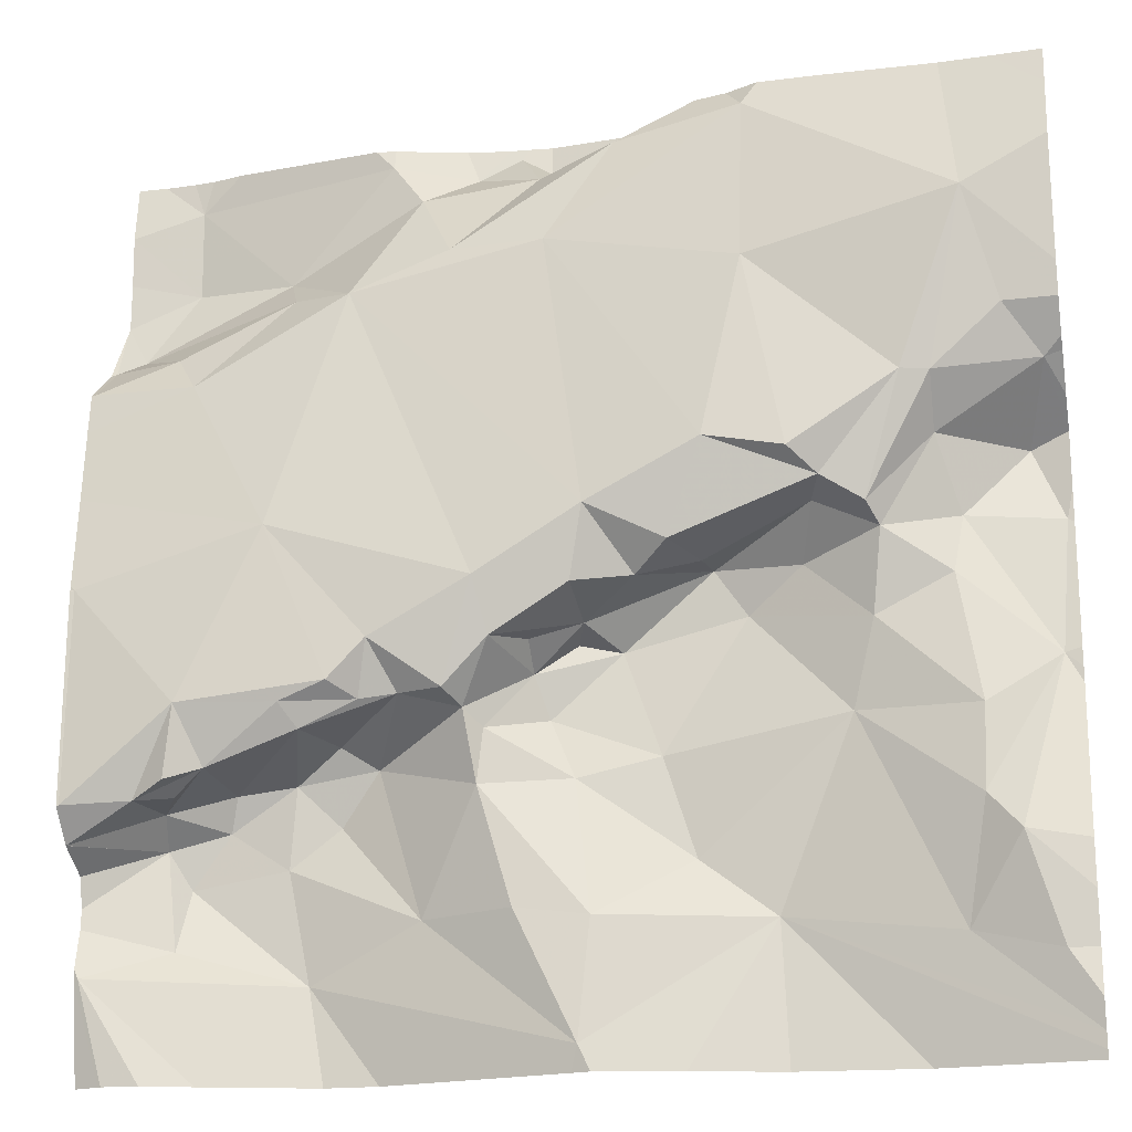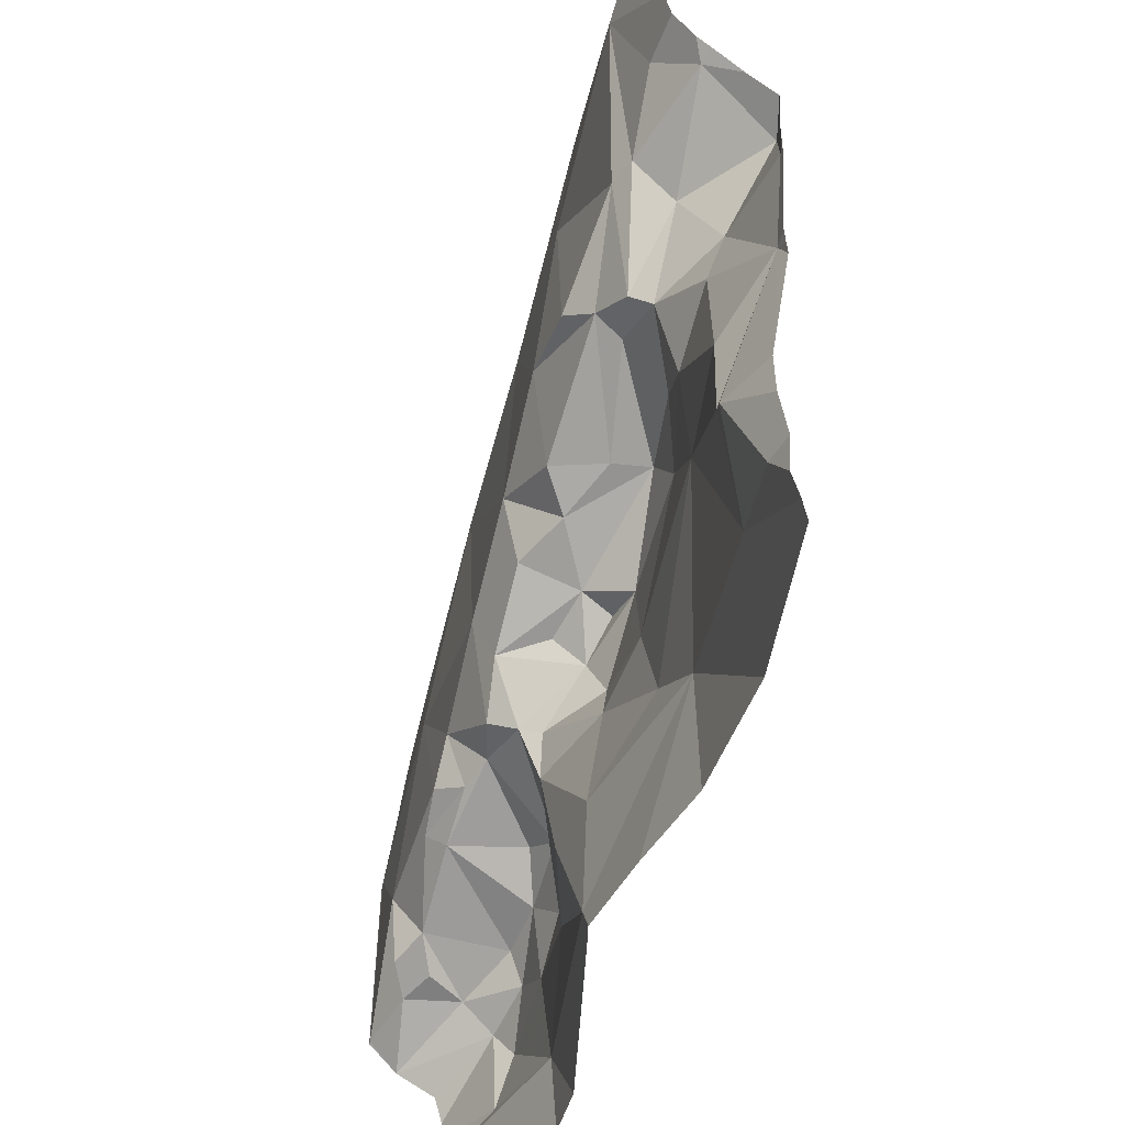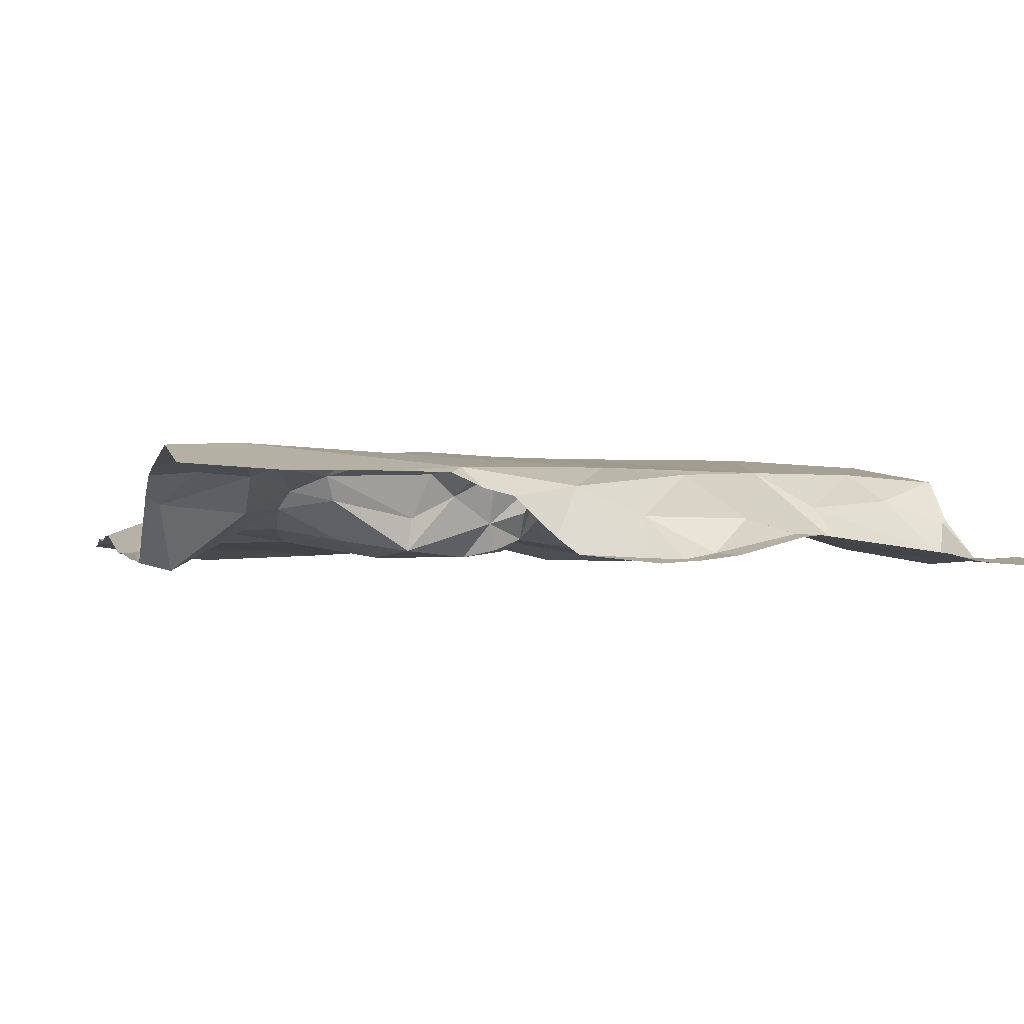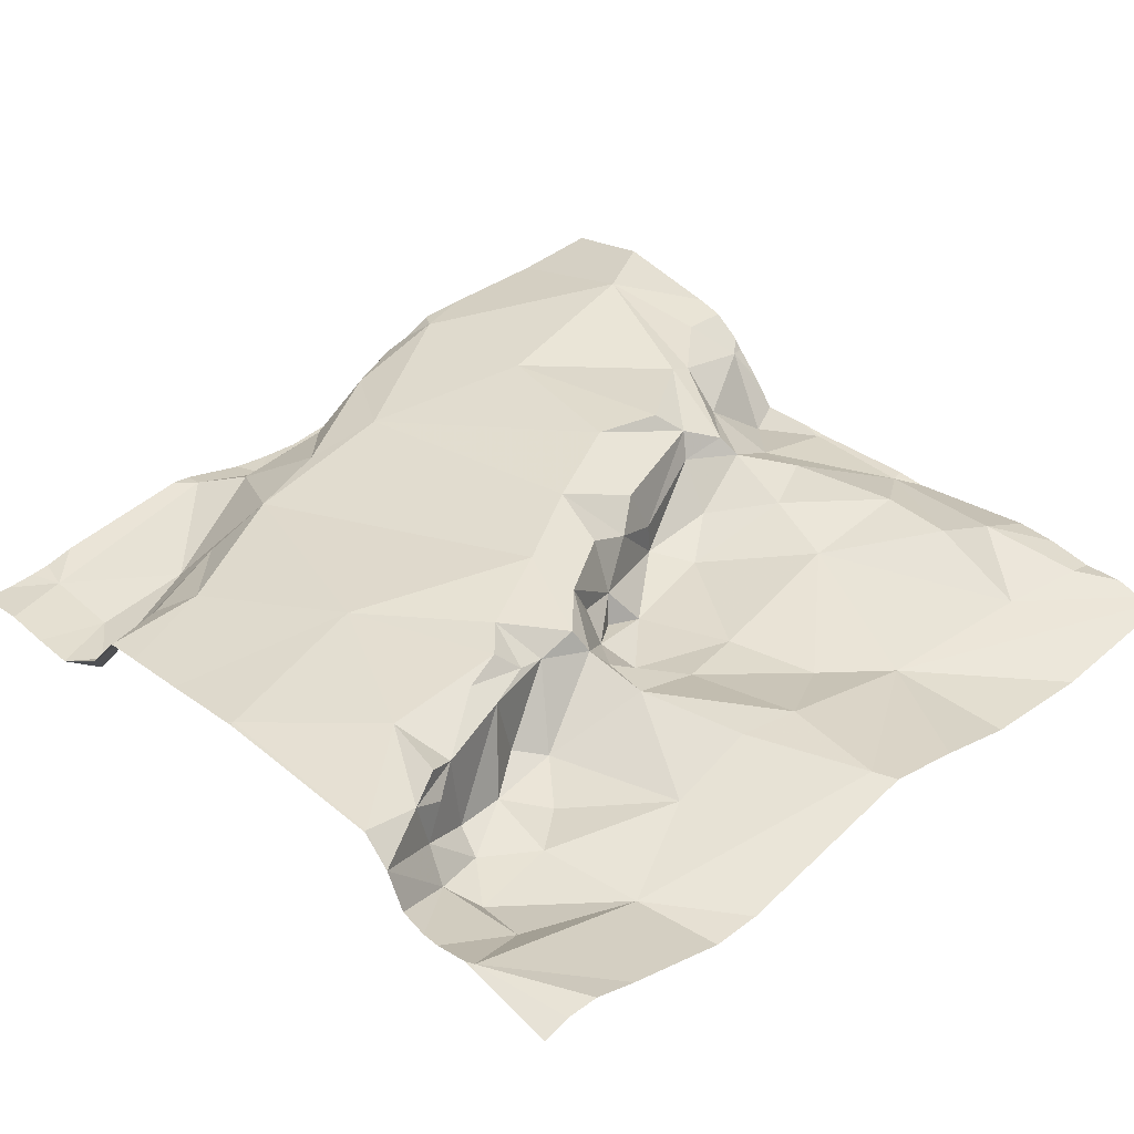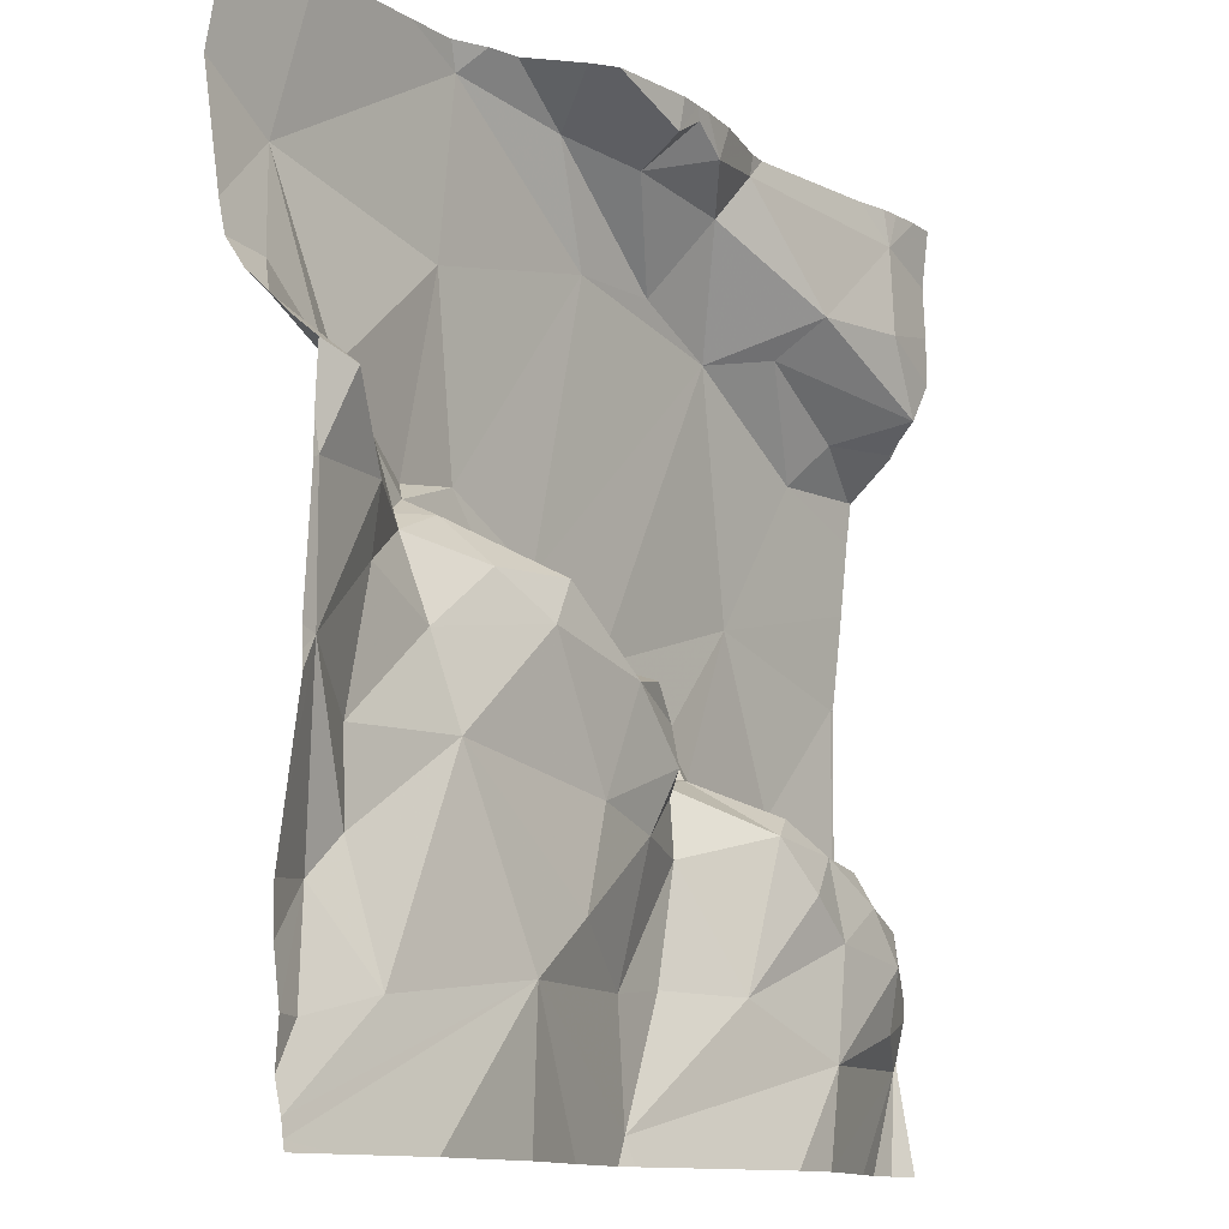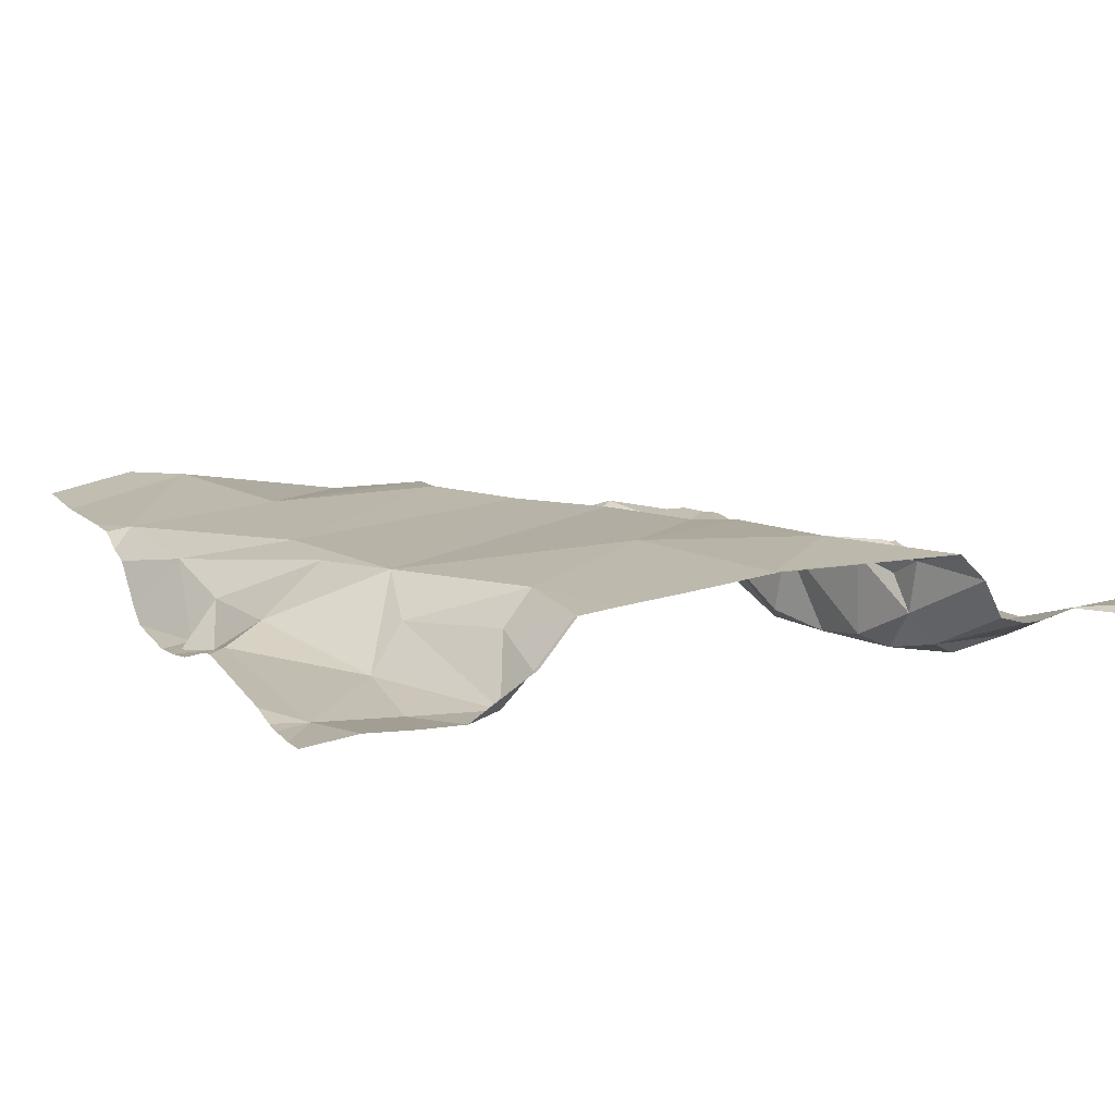
<metadata>
{"format":"obj","ext":"obj","renderer":"f3d","projection":"perspective","resolution":1024,"background":"white","views":[{"elev":-19.0,"azim":12.2,"up":"+Y"},{"elev":-49.6,"azim":73.7,"up":"+Y"},{"elev":-0.7,"azim":164.1,"up":"+Z"},{"elev":37.9,"azim":-43.3,"up":"+Z"},{"elev":-11.9,"azim":124.6,"up":"+Y"},{"elev":9.9,"azim":-115.1,"up":"+Z"}]}
</metadata>
<code>
v -119.5 276.9 501.1
v -119.5 276.8 501.1
v -119.2 277 501.2
v -119.2 276.9 501.2
v -119.3 276.9 501.2
v -119.3 276.9 501.2
v -119.5 276.5 501.2
v -119.4 276.5 501.1
v -119.1 277 501.1
v -119.1 276.6 501.2
v -119.2 276.6 501.1
v -119.4 277.3 501.2
v -119.2 277.3 501.3
v -119.4 277.5 501.2
v -119.1 277.2 501.2
v -119.2 277.2 501.2
v -119.3 277.1 501.3
v -119.2 277.2 501.2
v -119.3 277.1 501.2
v -119.1 277.2 501.2
v -119.7 276.5 501.1
v -119.5 277 501.3
v -119.4 277.1 501.3
v -119.4 277 501.2
v -119.4 277 501.1
v -119.5 277 501.2
v -119.5 277 501.2
v -119.5 277 501.2
v -119.5 277 501.2
v -119.4 277 501.1
v -119.1 276.9 501.1
v -119.6 277.3 501.2
v -119.1 276.7 501.2
v -119.2 276.5 501.1
v -119.2 277 501.1
v -119.6 276.9 501.1
v -119.4 276.7 501.1
v -119.3 277 501.2
v -119.6 277.5 501.1
v -119.5 277.4 501.2
v -119.6 276.5 501.2
v -119.5 276.5 501.2
v -119.9 276.5 501.2
v -119.3 277 501.2
v -119.3 277 501.2
v -119.2 277.1 501.2
v -119.1 277.1 501.1
v -119.4 276.7 501.1
v -119.8 276.5 501.1
v -120 276.5 501.2
v -119.5 276.7 501.2
v -119.5 276.6 501.2
v -119.2 276.8 501.2
v -119.6 277.5 501.1
v -120 276.5 501.2
v -119.3 277 501.2
v -119.6 276.8 501.2
v -119.6 276.9 501.2
v -119.7 276.9 501.2
v -119.7 276.9 501.2
v -119.7 276.9 501.3
v -119.8 276.7 501.1
v -119.7 276.7 501.1
v -119.8 276.6 501.1
v -119.7 276.9 501.2
v -119.8 276.9 501.3
v -119.6 277 501.3
v -119.6 276.9 501.1
v -119.7 276.9 501.2
v -119.8 277 501.3
v -119.6 276.9 501.2
v -119.6 276.9 501.2
v -119.2 277.5 501.2
v -119.3 277.5 501.2
v -119.8 277.3 501.2
v -119.7 276.8 501.1
v -119.6 276.9 501.2
v -119.7 277.4 501.2
v -119.6 277.4 501.2
v -119.7 277.3 501.2
v -119.7 277.4 501.1
v -119.6 277.5 501.1
v -119.5 277.5 501.2
v -119.4 277.5 501.2
v -119.6 276.7 501.2
v -119.8 276.9 501.3
v -119.6 276.8 501.2
v -119.8 276.8 501.1
v -119.8 276.8 501.2
v -119.7 277.5 501.2
v -119.8 276.8 501.2
v -119.8 276.8 501.1
v -119.9 277.3 501.1
v -119.9 276.7 501.1
v -120 276.8 501.1
v -119.9 276.8 501.1
v -119.1 276.7 501.2
v -120 276.8 501.2
v -120 276.8 501.2
v -119.1 276.6 501.2
v -119.4 277.5 501.2
v -119.9 276.7 501.1
v -119.1 277.2 501.2
v -119.1 277.3 501.2
v -119.9 277.2 501.2
v -120 276.6 501.2
v -119.1 277.2 501.2
v -119.1 277.2 501.2
v -120 277.2 501.2
v -119.1 277.1 501.1
v -119.9 276.8 501.1
v -119.9 276.8 501.2
v -119.1 277.2 501.2
v -119.9 276.9 501.3
v -119.1 277 501.1
v -120 276.8 501.2
v -119.9 276.8 501.2
v -120 276.8 501.2
v -119.9 276.8 501.3
v -120 277 501.2
v -119.1 276.5 501.1
v -119.8 277.3 501.2
v -120 277.2 501.2
v -120 277.4 501.1
v -120 277.3 501.1
v -119.6 277.5 501.1
v -120 277.4 501.1
v -119.1 276.6 501.1
v -119.1 276.6 501.2
v -119.6 277.5 501.1
v -119.1 277.1 501.1
v -120 277.3 501.2
v -120 276.6 501.2
v -119.4 277.5 501.2
v -120 276.7 501.2
v -120 276.7 501.2
v -120 276.8 501.2
v -120 276.8 501.2
v -120 277.1 501.2
v -120 277.2 501.2
v -120 276.6 501.2
v -120 276.8 501.2
v -120 277 501.2
v -120 277 501.2
v -120 277.2 501.2
v -120 276.7 501.2
v -120 276.8 501.2
v -120 276.8 501.2
v -120 277.2 501.2
v -120 277 501.2
v -120 277.3 501.1
v -120 277.3 501.1
v -120 277.3 501.2
v -120 277.2 501.2
v -120 277.4 501.1
v -120 277.4 501.1
v -120 277.3 501.1
v -119.1 276.7 501.2
v -119.1 277.4 501.3
v -119.1 276.9 501.1
v -119.1 276.9 501.1
v -119.1 276.9 501.1
v -119.1 277.4 501.2
v -119.1 276.5 501.1
v -120 276.5 501.2
v -120 276.5 501.2
v -119.1 276.5 501.1
v -119.5 277.5 501.1
v -119.8 277.5 501.2
v -119.7 277.5 501.2
v -119.7 277.5 501.1
v -119.2 277.5 501.2
v -120 277.5 501.1
v -119.9 277.5 501.1
v -119.9 277.5 501.1
v -120 277.5 501.1
v -120 277.5 501.1
v -120 277.5 501.1
v -119.1 277.5 501.2
v -119.1 277.5 501.2
f 5 6 30
f 30 1 2
f 2 57 37
f 31 3 4
f 36 2 1
f 57 87 51
f 80 32 40
f 81 78 79
f 130 82 54
f 31 9 35
f 129 11 128
f 169 90 170
f 3 6 4
f 5 4 6
f 131 9 110
f 170 90 81
f 11 10 33
f 20 15 16
f 46 47 20
f 13 15 108
f 13 14 12
f 12 18 13
f 23 17 12
f 14 13 73
f 16 15 13
f 18 12 17
f 38 18 19
f 17 19 18
f 32 22 23
f 108 20 113
f 23 22 26
f 24 25 45
f 25 24 27
f 29 27 28
f 26 22 27
f 27 22 28
f 27 29 25
f 22 67 28
f 25 1 30
f 19 17 23
f 46 16 38
f 4 53 31
f 44 3 35
f 6 56 30
f 23 12 32
f 33 10 100
f 45 56 44
f 35 3 31
f 1 71 36
f 5 2 37
f 37 48 5
f 1 29 68
f 5 30 2
f 14 32 12
f 19 45 38
f 39 40 83
f 167 121 164
f 168 39 83
f 165 133 166
f 44 38 45
f 18 16 13
f 47 46 35
f 46 44 35
f 48 37 51
f 31 33 158
f 48 52 42
f 52 48 51
f 51 85 52
f 53 33 31
f 38 44 46
f 126 39 168
f 25 29 1
f 164 48 34
f 47 35 9
f 48 11 5
f 44 56 6
f 33 53 11
f 57 2 36
f 44 6 3
f 19 23 26
f 19 26 24
f 71 58 59
f 134 14 74
f 62 63 92
f 59 60 76
f 51 37 57
f 60 61 65
f 58 69 59
f 60 69 61
f 58 72 29
f 70 66 61
f 66 86 65
f 89 91 88
f 64 63 62
f 64 52 63
f 61 66 65
f 67 58 28
f 71 68 29
f 69 60 59
f 67 70 61
f 71 72 58
f 63 85 87
f 73 159 172
f 67 61 69
f 57 36 77
f 19 24 45
f 67 22 75
f 70 67 75
f 67 69 58
f 87 59 76
f 77 71 59
f 77 36 71
f 29 28 58
f 80 79 78
f 40 79 80
f 84 14 101
f 40 32 14
f 75 80 78
f 79 82 81
f 39 82 79
f 52 64 21
f 52 85 63
f 91 65 86
f 71 29 72
f 77 59 87
f 76 89 88
f 53 4 5
f 25 56 45
f 76 60 89
f 54 39 126
f 170 81 171
f 87 57 77
f 78 81 90
f 60 65 91
f 91 89 60
f 87 76 63
f 63 76 92
f 92 76 88
f 115 31 160
f 16 46 20
f 39 79 40
f 18 38 16
f 26 27 24
f 53 5 11
f 25 30 56
f 1 68 71
f 75 32 80
f 87 85 51
f 75 22 32
f 20 47 131
f 128 48 121
f 78 90 93
f 78 93 75
f 99 116 98
f 102 94 95
f 95 94 96
f 95 96 99
f 101 14 134
f 93 124 125
f 93 122 75
f 127 90 169
f 55 133 165
f 95 99 98
f 135 95 136
f 172 163 179
f 94 102 64
f 105 123 109
f 70 75 105
f 139 105 140
f 114 112 86
f 84 40 14
f 137 118 142
f 111 88 91
f 140 109 145
f 111 91 112
f 91 86 112
f 55 106 133
f 70 120 114
f 114 86 66
f 99 112 117
f 99 111 112
f 64 102 106
f 106 102 135
f 162 31 158
f 99 117 116
f 161 31 162
f 114 66 70
f 119 114 116
f 118 116 114
f 119 112 114
f 119 116 112
f 117 112 116
f 118 120 144
f 114 120 118
f 43 106 50
f 75 122 105
f 105 122 123
f 151 124 152
f 160 31 161
f 125 123 122
f 118 98 116
f 64 62 94
f 49 106 43
f 95 98 138
f 111 99 96
f 62 92 88
f 125 122 93
f 50 106 55
f 124 127 155
f 159 13 104
f 83 40 84
f 149 132 154
f 132 125 151
f 127 124 93
f 93 90 127
f 96 94 62
f 96 62 88
f 96 88 111
f 158 33 97
f 109 123 132
f 125 132 123
f 120 70 139
f 97 33 100
f 100 10 129
f 133 106 141
f 74 14 73
f 135 102 95
f 41 52 21
f 113 20 107
f 136 95 146
f 49 64 106
f 137 98 118
f 138 98 137
f 73 13 159
f 139 70 105
f 104 13 108
f 108 15 20
f 140 105 109
f 141 106 135
f 103 20 131
f 142 118 148
f 21 64 49
f 143 120 150
f 144 120 143
f 8 48 7
f 107 20 103
f 145 109 149
f 115 9 31
f 146 95 138
f 54 82 39
f 147 118 144
f 148 118 147
f 110 9 115
f 149 109 132
f 7 48 42
f 150 120 139
f 151 125 124
f 131 47 9
f 42 52 41
f 152 124 156
f 121 48 164
f 153 132 157
f 154 132 153
f 128 11 48
f 155 127 177
f 34 48 8
f 156 124 155
f 130 81 82
f 157 132 151
f 129 10 11
f 171 81 130
f 172 159 163
f 173 127 176
f 174 127 175
f 175 127 169
f 176 127 174
f 177 127 173
f 178 155 177
f 179 163 180

</code>
